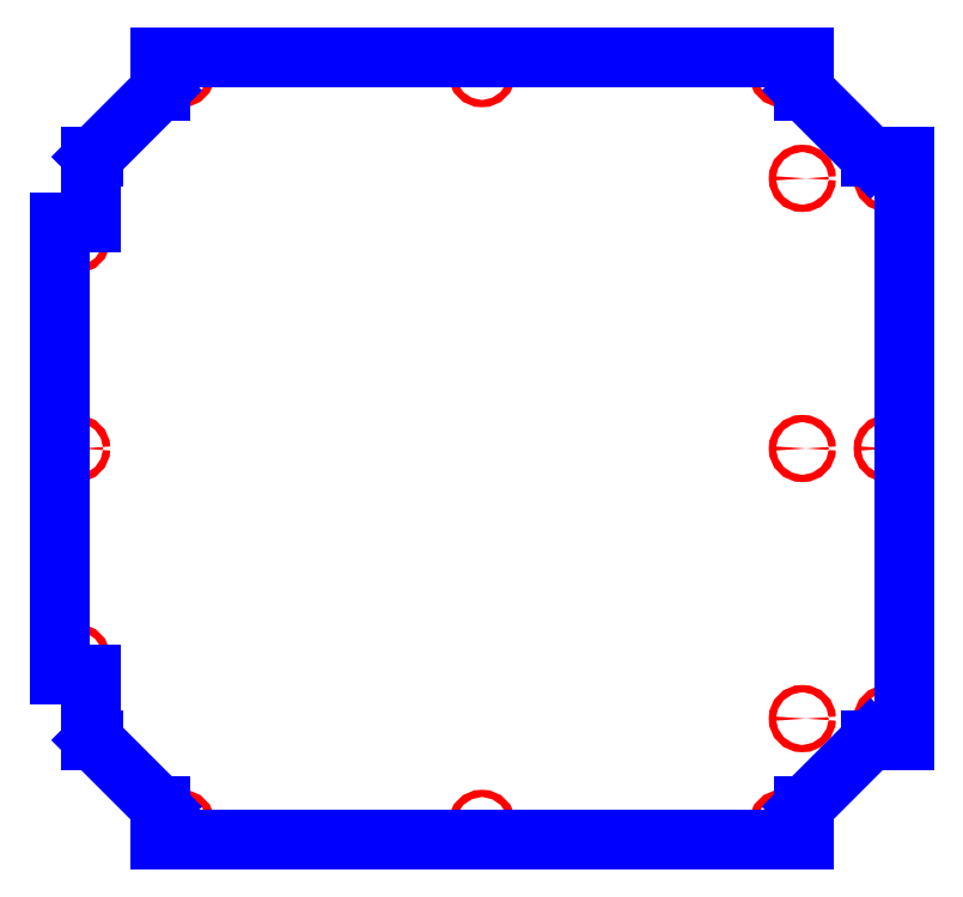
<metadata>
{"format":"dxf","ext":"dxf","renderer":"ezdxf+matplotlib","layout":"modelspace","background":"white","min_lineweight":24,"dpi":150}
</metadata>
<code>
0
SECTION
2
ENTITIES
0
CIRCLE
8
CUTOUTS
10
290.5
20
245
30
0
40
3.3
210
0
220
0
230
1
0
CIRCLE
8
CUTOUTS
10
-367.5
20
189.5
30
0
40
3.3
210
0
220
0
230
1
0
CIRCLE
8
CUTOUTS
10
-272.5
20
-340
30
0
40
3.3
210
0
220
0
230
1
0
CIRCLE
8
CUTOUTS
10
272.5
20
-340
30
0
40
3.3
210
0
220
0
230
1
0
CIRCLE
8
CUTOUTS
10
367.5
20
-3.829e-13
30
0
40
3.3
210
0
220
0
230
1
0
CIRCLE
8
CUTOUTS
10
367.5
20
245
30
0
40
3.3
210
0
220
0
230
1
0
CIRCLE
8
CUTOUTS
10
-1.132e-13
20
340
30
0
40
3.3
210
0
220
0
230
1
0
CIRCLE
8
CUTOUTS
10
-272.5
20
340
30
0
40
3.3
210
0
220
0
230
1
0
CIRCLE
8
CUTOUTS
10
272.5
20
340
30
0
40
3.3
210
0
220
0
230
1
0
CIRCLE
8
CUTOUTS
10
290.5
20
-4.465e-13
30
0
40
3.3
210
0
220
0
230
1
0
CIRCLE
8
CUTOUTS
10
367.5
20
-245
30
0
40
3.3
210
0
220
0
230
1
0
CIRCLE
8
CUTOUTS
10
-5.019e-14
20
-340
30
0
40
3.3
210
0
220
0
230
1
0
CIRCLE
8
CUTOUTS
10
-367.5
20
-1.448e-13
30
0
40
3.3
210
0
220
0
230
1
0
CIRCLE
8
CUTOUTS
10
-367.5
20
-189.5
30
0
40
3.3
210
0
220
0
230
1
0
CIRCLE
8
CUTOUTS
10
290.5
20
-245
30
0
40
3.3
210
0
220
0
230
1
0
LINE
8
PERIMETER
10
382.5
20
-264.5
30
0
11
382.5
21
264.5
31
0
0
LINE
8
PERIMETER
10
382.5
20
264.5
30
0
11
352.3
21
264.5
31
0
0
LINE
8
PERIMETER
10
352.3
20
264.5
30
0
11
292
21
324.8
31
0
0
LINE
8
PERIMETER
10
292
20
324.8
30
0
11
292
21
355
31
0
0
LINE
8
PERIMETER
10
292
20
355
30
0
11
-292
21
355
31
0
0
LINE
8
PERIMETER
10
-292
20
355
30
0
11
-292
21
324.8
31
0
0
LINE
8
PERIMETER
10
-292
20
324.8
30
0
11
-352.3
21
264.5
31
0
0
LINE
8
PERIMETER
10
-352.3
20
264.5
30
0
11
-354.5
21
264.5
31
0
0
LINE
8
PERIMETER
10
-354.5
20
264.5
30
0
11
-354.5
21
204.5
31
0
0
LINE
8
PERIMETER
10
-354.5
20
204.5
30
0
11
-382.5
21
204.5
31
0
0
LINE
8
PERIMETER
10
-382.5
20
204.5
30
0
11
-382.5
21
-204.5
31
0
0
LINE
8
PERIMETER
10
-382.5
20
-204.5
30
0
11
-354.5
21
-204.5
31
0
0
LINE
8
PERIMETER
10
-354.5
20
-204.5
30
0
11
-354.5
21
-264.5
31
0
0
LINE
8
PERIMETER
10
-354.5
20
-264.5
30
0
11
-352.3
21
-264.5
31
0
0
LINE
8
PERIMETER
10
-352.3
20
-264.5
30
0
11
-292
21
-324.8
31
0
0
LINE
8
PERIMETER
10
-292
20
-324.8
30
0
11
-292
21
-355
31
0
0
LINE
8
PERIMETER
10
-292
20
-355
30
0
11
292
21
-355
31
0
0
LINE
8
PERIMETER
10
292
20
-355
30
0
11
292
21
-324.8
31
0
0
LINE
8
PERIMETER
10
292
20
-324.8
30
0
11
352.3
21
-264.5
31
0
0
LINE
8
PERIMETER
10
352.3
20
-264.5
30
0
11
382.5
21
-264.5
31
0
0
ENDSEC
0
EOF

</code>
